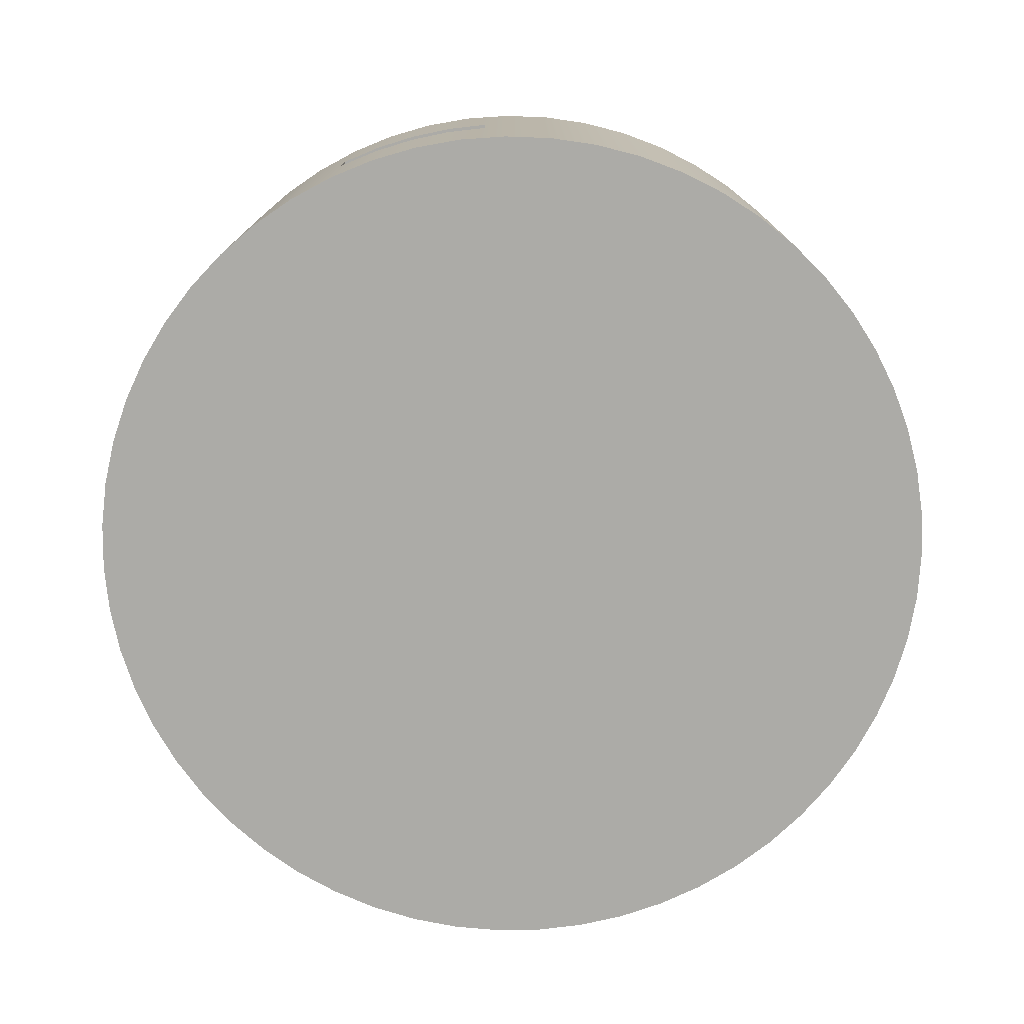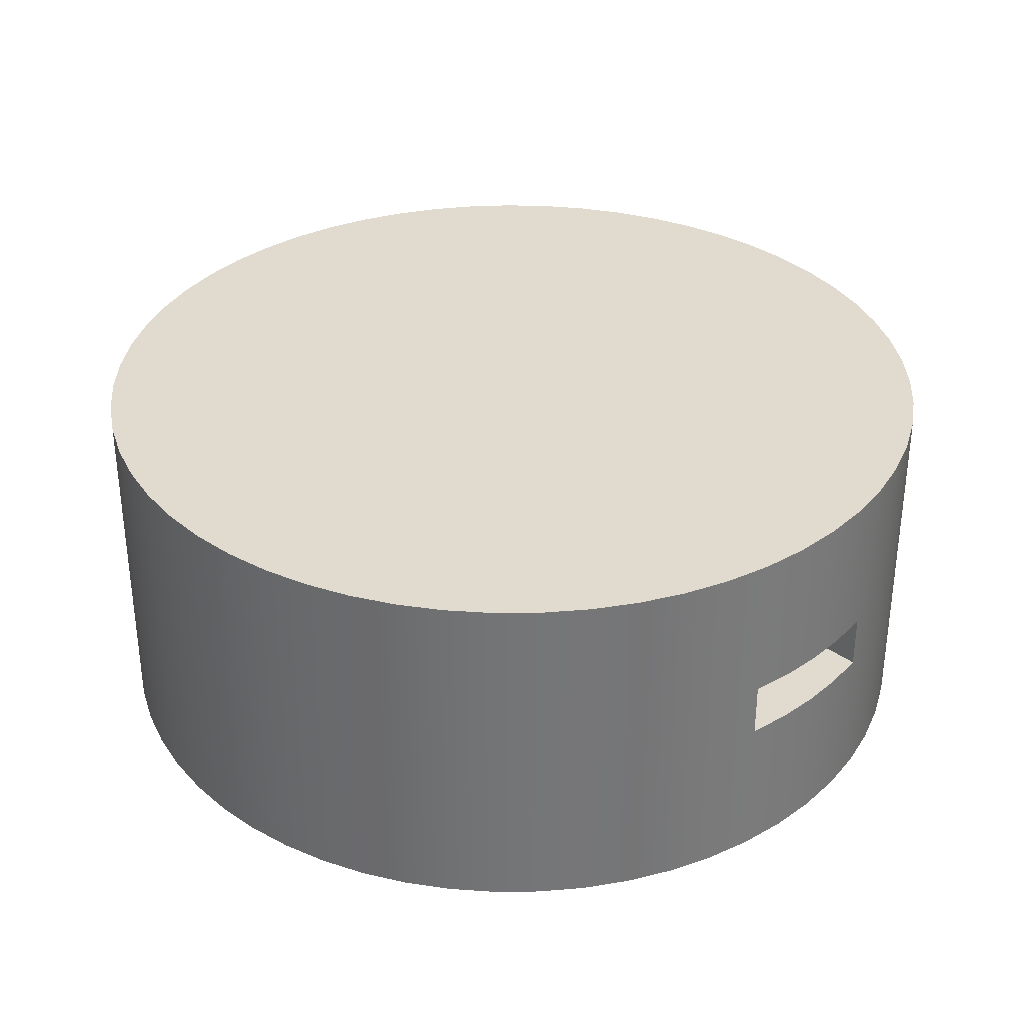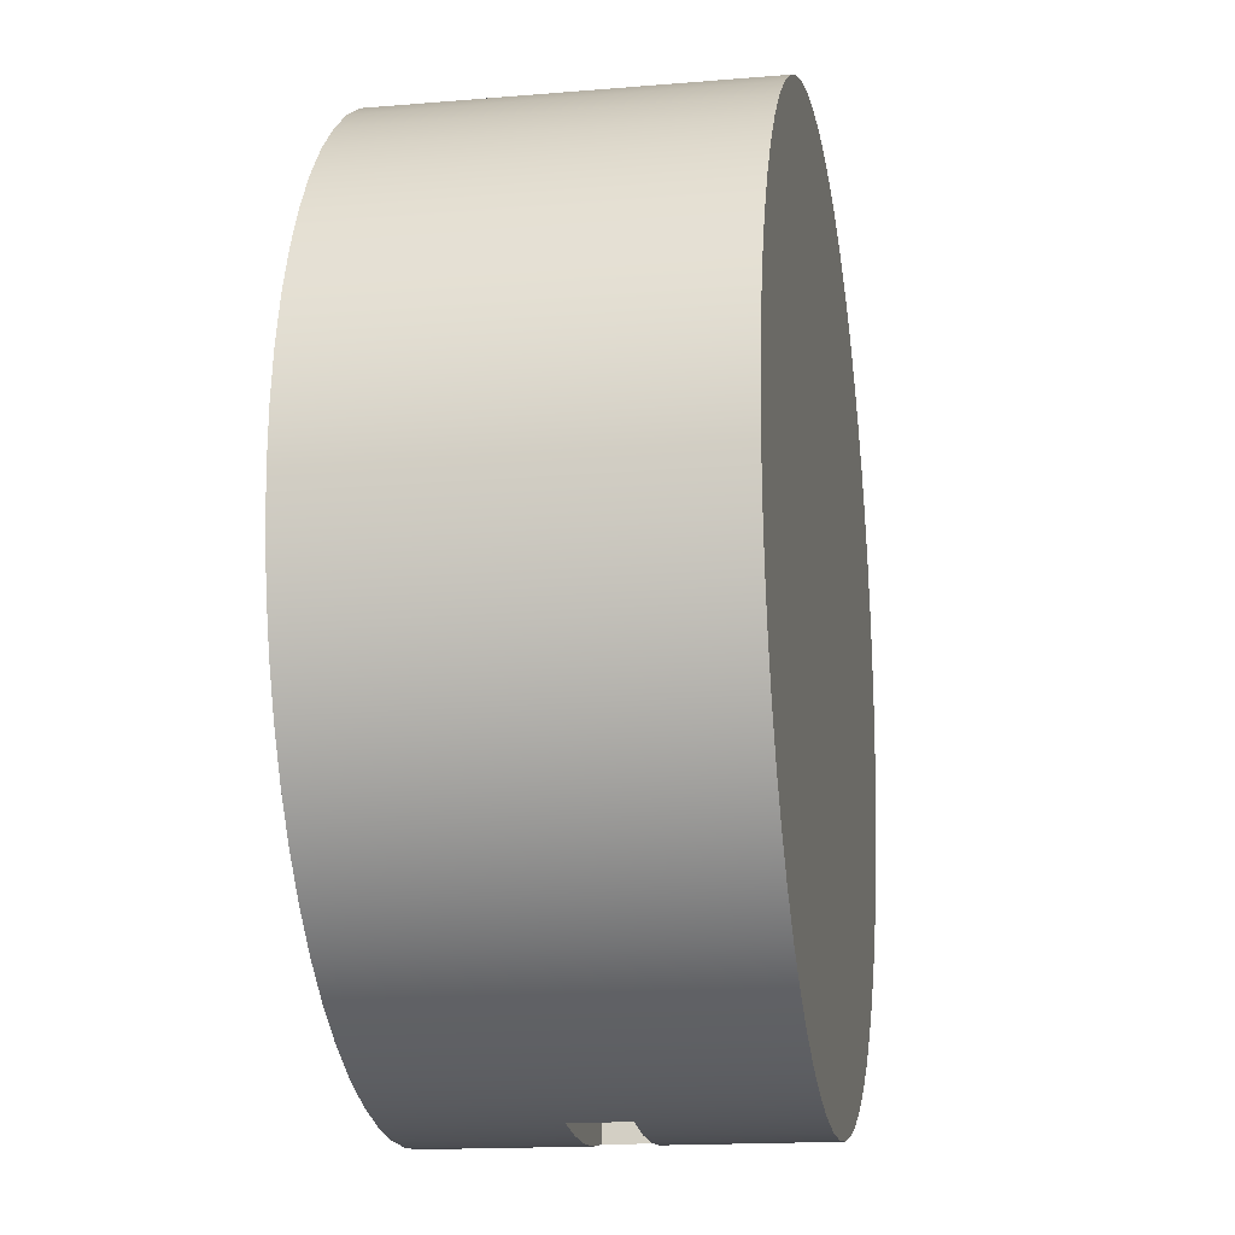
<metadata>
{"format":"obj","ext":"obj","renderer":"f3d","projection":"perspective","resolution":1024,"background":"white","views":[{"elev":-76.3,"azim":14.6,"up":"+Z"},{"elev":33.6,"azim":-44.9,"up":"+Z"},{"elev":-16.0,"azim":-80.1,"up":"+Y"}]}
</metadata>
<code>
v -3.3 -11.1 1
v -3.3 -11.1 -1
v -4.4 -11.1 -1
v -4.4 -11.1 1
v -3.3 11.1 -1
v -3.3 11.1 1
v -4.4 11.1 1
v -4.4 11.1 -1
v 3.3 11.1 1
v 3.3 11.1 -1
v 4.4 11.1 -1
v 4.4 11.1 1
v -4.4 -11.1 -1
v -4.4 -11.02 -1.383
v -4.4 -10.81 -1.707
v -4.4 -10.48 -1.924
v -4.4 -10.1 -2
v -4.4 10.1 -2
v -4.4 10.48 -1.924
v -4.4 10.81 -1.707
v -4.4 11.02 -1.383
v -4.4 11.1 -1
v -4.4 11.1 1
v -4.4 11.02 1.383
v -4.4 10.81 1.707
v -4.4 10.48 1.924
v -4.4 10.1 2
v -4.4 -10.1 2
v -4.4 -10.48 1.924
v -4.4 -10.81 1.707
v -4.4 -11.02 1.383
v -4.4 -11.1 1
v 3.3 -11.1 -1
v 3.3 -11.1 1
v 4.4 -11.1 1
v 4.4 -11.1 -1
v -3.3 -11.1 1
v -4.4 -11.1 1
v -4.4 -11.02 1.383
v -4.4 -10.81 1.707
v -4.4 -10.48 1.924
v -4.4 -10.1 2
v 4.4 -10.1 2
v 4.4 -10.48 1.924
v 4.4 -10.81 1.707
v 4.4 -11.02 1.383
v 4.4 -11.1 1
v 3.3 -11.1 1
v 4.4 -10.1 2
v -4.4 -10.1 2
v -4.4 10.1 2
v 4.4 10.1 2
v 4.4 10.1 2
v -4.4 10.1 2
v -4.4 10.48 1.924
v -4.4 10.81 1.707
v -4.4 11.02 1.383
v -4.4 11.1 1
v -3.3 11.1 1
v 3.3 11.1 1
v 4.4 11.1 1
v 4.4 11.02 1.383
v 4.4 10.81 1.707
v 4.4 10.48 1.924
v -3.3 11.1 -1
v -4.4 11.1 -1
v -4.4 11.02 -1.383
v -4.4 10.81 -1.707
v -4.4 10.48 -1.924
v -4.4 10.1 -2
v 4.4 10.1 -2
v 4.4 10.48 -1.924
v 4.4 10.81 -1.707
v 4.4 11.02 -1.383
v 4.4 11.1 -1
v 3.3 11.1 -1
v 4.4 10.1 -2
v -4.4 10.1 -2
v -4.4 -10.1 -2
v 4.4 -10.1 -2
v 4.4 -10.1 -2
v -4.4 -10.1 -2
v -4.4 -10.48 -1.924
v -4.4 -10.81 -1.707
v -4.4 -11.02 -1.383
v -4.4 -11.1 -1
v -3.3 -11.1 -1
v 3.3 -11.1 -1
v 4.4 -11.1 -1
v 4.4 -11.02 -1.383
v 4.4 -10.81 -1.707
v 4.4 -10.48 -1.924
v 4.4 -10.1 -2
v 4.4 -10.48 -1.924
v 4.4 -10.81 -1.707
v 4.4 -11.02 -1.383
v 4.4 -11.1 -1
v 4.4 -11.1 1
v 4.4 -11.02 1.383
v 4.4 -10.81 1.707
v 4.4 -10.48 1.924
v 4.4 -10.1 2
v 4.4 10.1 2
v 4.4 10.48 1.924
v 4.4 10.81 1.707
v 4.4 11.02 1.383
v 4.4 11.1 1
v 4.4 11.1 -1
v 4.4 11.02 -1.383
v 4.4 10.81 -1.707
v 4.4 10.48 -1.924
v 4.4 10.1 -2
v -3.3 -11.1 1
v 3.3 -11.1 1
v 3.3 -11.1 1.1
v -3.3 -11.1 1.1
v 3.3 -11.1 -1
v -3.3 -11.1 -1
v -3.3 -11.1 -1.1
v 3.3 -11.1 -1.1
v 3.3 11.1 1
v -3.3 11.1 1
v -3.3 11.1 1.1
v 3.3 11.1 1.1
v 3.3 -17.49 -1.1
v 3.3 -17.49 1.1
v 3.3 -11.1 1.1
v 3.3 -11.1 1
v 3.3 -11.1 -1
v 3.3 -11.1 -1.1
v -3.3 -17.49 -1.1
v -1.657 -17.72 -1.1
v 1.09e-15 -17.8 -1.1
v 1.657 -17.72 -1.1
v 3.3 -17.49 -1.1
v 3.3 -11.1 -1.1
v -3.3 -11.1 -1.1
v -3.3 -17.49 1.1
v -3.3 -17.49 -1.1
v -3.3 -11.1 -1.1
v -3.3 -11.1 -1
v -3.3 -11.1 1
v -3.3 -11.1 1.1
v 3.3 -17.49 1.1
v 1.657 -17.72 1.1
v 1.09e-15 -17.8 1.1
v -1.657 -17.72 1.1
v -3.3 -17.49 1.1
v -3.3 -11.1 1.1
v 3.3 -11.1 1.1
v 3.3 17.49 1.1
v 3.3 17.49 -1.1
v 3.3 11.1 -1.1
v 3.3 11.1 -1
v 3.3 11.1 1
v 3.3 11.1 1.1
v -3.3 17.49 1.1
v -1.657 17.72 1.1
v 1.09e-15 17.8 1.1
v 1.657 17.72 1.1
v 3.3 17.49 1.1
v 3.3 11.1 1.1
v -3.3 11.1 1.1
v -3.3 17.49 -1.1
v -3.3 17.49 1.1
v -3.3 11.1 1.1
v -3.3 11.1 1
v -3.3 11.1 -1
v -3.3 11.1 -1.1
v 3.3 17.49 -1.1
v 1.657 17.72 -1.1
v 1.09e-15 17.8 -1.1
v -1.657 17.72 -1.1
v -3.3 17.49 -1.1
v -3.3 11.1 -1.1
v 3.3 11.1 -1.1
v -3.3 11.1 -1
v 3.3 11.1 -1
v 3.3 11.1 -1.1
v -3.3 11.1 -1.1
v -17.8 -2.18e-15 -7.2
v -17.7 1.892 -7.2
v -17.4 3.763 -7.2
v -16.9 5.591 -7.2
v -16.21 7.355 -7.2
v -15.34 9.036 -7.2
v -14.29 10.62 -7.2
v -13.08 12.07 -7.2
v -11.72 13.4 -7.2
v -10.23 14.57 -7.2
v -8.625 15.57 -7.2
v -6.921 16.4 -7.2
v -5.139 17.04 -7.2
v -3.298 17.49 -7.2
v -1.42 17.74 -7.2
v 0.4738 17.79 -7.2
v 2.363 17.64 -7.2
v 4.224 17.29 -7.2
v 6.038 16.74 -7.2
v 7.784 16.01 -7.2
v 9.441 15.09 -7.2
v 10.99 14 -7.2
v 12.42 12.75 -7.2
v 13.7 11.36 -7.2
v 14.83 9.84 -7.2
v 15.79 8.207 -7.2
v 16.58 6.482 -7.2
v 17.17 4.683 -7.2
v 17.57 2.831 -7.2
v 17.77 0.9474 -7.2
v 17.77 -0.9474 -7.2
v 17.57 -2.831 -7.2
v 17.17 -4.683 -7.2
v 16.58 -6.482 -7.2
v 15.79 -8.207 -7.2
v 14.83 -9.84 -7.2
v 13.7 -11.36 -7.2
v 12.42 -12.75 -7.2
v 10.99 -14 -7.2
v 9.441 -15.09 -7.2
v 7.784 -16.01 -7.2
v 6.038 -16.74 -7.2
v 4.224 -17.29 -7.2
v 2.363 -17.64 -7.2
v 0.4738 -17.79 -7.2
v -1.42 -17.74 -7.2
v -3.298 -17.49 -7.2
v -5.139 -17.04 -7.2
v -6.921 -16.4 -7.2
v -8.625 -15.57 -7.2
v -10.23 -14.57 -7.2
v -11.72 -13.4 -7.2
v -13.08 -12.07 -7.2
v -14.29 -10.62 -7.2
v -15.34 -9.036 -7.2
v -16.21 -7.355 -7.2
v -16.9 -5.591 -7.2
v -17.4 -3.763 -7.2
v -17.7 -1.892 -7.2
v -3.3 -17.49 -1.1
v -3.3 -17.49 1.1
v -1.657 -17.72 1.1
v 1.09e-15 -17.8 1.1
v 1.657 -17.72 1.1
v 3.3 -17.49 1.1
v 3.3 -17.49 -1.1
v 1.657 -17.72 -1.1
v 1.09e-15 -17.8 -1.1
v -1.657 -17.72 -1.1
v -3.3 17.49 1.1
v -3.3 17.49 -1.1
v -1.657 17.72 -1.1
v 1.09e-15 17.8 -1.1
v 1.657 17.72 -1.1
v 3.3 17.49 -1.1
v 3.3 17.49 1.1
v 1.657 17.72 1.1
v 1.09e-15 17.8 1.1
v -1.657 17.72 1.1
v -17.8 -2.18e-15 -7.2
v -17.7 -1.892 -7.2
v -17.4 -3.763 -7.2
v -16.9 -5.591 -7.2
v -16.21 -7.355 -7.2
v -15.34 -9.036 -7.2
v -14.29 -10.62 -7.2
v -13.08 -12.07 -7.2
v -11.72 -13.4 -7.2
v -10.23 -14.57 -7.2
v -8.625 -15.57 -7.2
v -6.921 -16.4 -7.2
v -5.139 -17.04 -7.2
v -3.298 -17.49 -7.2
v -1.42 -17.74 -7.2
v 0.4738 -17.79 -7.2
v 2.363 -17.64 -7.2
v 4.224 -17.29 -7.2
v 6.038 -16.74 -7.2
v 7.784 -16.01 -7.2
v 9.441 -15.09 -7.2
v 10.99 -14 -7.2
v 12.42 -12.75 -7.2
v 13.7 -11.36 -7.2
v 14.83 -9.84 -7.2
v 15.79 -8.207 -7.2
v 16.58 -6.482 -7.2
v 17.17 -4.683 -7.2
v 17.57 -2.831 -7.2
v 17.77 -0.9474 -7.2
v 17.77 0.9474 -7.2
v 17.57 2.831 -7.2
v 17.17 4.683 -7.2
v 16.58 6.482 -7.2
v 15.79 8.207 -7.2
v 14.83 9.84 -7.2
v 13.7 11.36 -7.2
v 12.42 12.75 -7.2
v 10.99 14 -7.2
v 9.441 15.09 -7.2
v 7.784 16.01 -7.2
v 6.038 16.74 -7.2
v 4.224 17.29 -7.2
v 2.363 17.64 -7.2
v 0.4738 17.79 -7.2
v -1.42 17.74 -7.2
v -3.298 17.49 -7.2
v -5.139 17.04 -7.2
v -6.921 16.4 -7.2
v -8.625 15.57 -7.2
v -10.23 14.57 -7.2
v -11.72 13.4 -7.2
v -13.08 12.07 -7.2
v -14.29 10.62 -7.2
v -15.34 9.036 -7.2
v -16.21 7.355 -7.2
v -16.9 5.591 -7.2
v -17.4 3.763 -7.2
v -17.7 1.892 -7.2
v -17.8 -2.18e-15 7.2
v -17.7 1.892 7.2
v -17.4 3.763 7.2
v -16.9 5.591 7.2
v -16.21 7.355 7.2
v -15.34 9.036 7.2
v -14.29 10.62 7.2
v -13.08 12.07 7.2
v -11.72 13.4 7.2
v -10.23 14.57 7.2
v -8.625 15.57 7.2
v -6.921 16.4 7.2
v -5.139 17.04 7.2
v -3.298 17.49 7.2
v -1.42 17.74 7.2
v 0.4738 17.79 7.2
v 2.363 17.64 7.2
v 4.224 17.29 7.2
v 6.038 16.74 7.2
v 7.784 16.01 7.2
v 9.441 15.09 7.2
v 10.99 14 7.2
v 12.42 12.75 7.2
v 13.7 11.36 7.2
v 14.83 9.84 7.2
v 15.79 8.207 7.2
v 16.58 6.482 7.2
v 17.17 4.683 7.2
v 17.57 2.831 7.2
v 17.77 0.9474 7.2
v 17.77 -0.9474 7.2
v 17.57 -2.831 7.2
v 17.17 -4.683 7.2
v 16.58 -6.482 7.2
v 15.79 -8.207 7.2
v 14.83 -9.84 7.2
v 13.7 -11.36 7.2
v 12.42 -12.75 7.2
v 10.99 -14 7.2
v 9.441 -15.09 7.2
v 7.784 -16.01 7.2
v 6.038 -16.74 7.2
v 4.224 -17.29 7.2
v 2.363 -17.64 7.2
v 0.4738 -17.79 7.2
v -1.42 -17.74 7.2
v -3.298 -17.49 7.2
v -5.139 -17.04 7.2
v -6.921 -16.4 7.2
v -8.625 -15.57 7.2
v -10.23 -14.57 7.2
v -11.72 -13.4 7.2
v -13.08 -12.07 7.2
v -14.29 -10.62 7.2
v -15.34 -9.036 7.2
v -16.21 -7.355 7.2
v -16.9 -5.591 7.2
v -17.4 -3.763 7.2
v -17.7 -1.892 7.2
v -17.8 -2.18e-15 -7.2
v -17.8 -2.18e-15 7.2
v -17.8 -2.18e-15 7.2
v -17.7 -1.892 7.2
v -17.4 -3.763 7.2
v -16.9 -5.591 7.2
v -16.21 -7.355 7.2
v -15.34 -9.036 7.2
v -14.29 -10.62 7.2
v -13.08 -12.07 7.2
v -11.72 -13.4 7.2
v -10.23 -14.57 7.2
v -8.625 -15.57 7.2
v -6.921 -16.4 7.2
v -5.139 -17.04 7.2
v -3.298 -17.49 7.2
v -1.42 -17.74 7.2
v 0.4738 -17.79 7.2
v 2.363 -17.64 7.2
v 4.224 -17.29 7.2
v 6.038 -16.74 7.2
v 7.784 -16.01 7.2
v 9.441 -15.09 7.2
v 10.99 -14 7.2
v 12.42 -12.75 7.2
v 13.7 -11.36 7.2
v 14.83 -9.84 7.2
v 15.79 -8.207 7.2
v 16.58 -6.482 7.2
v 17.17 -4.683 7.2
v 17.57 -2.831 7.2
v 17.77 -0.9474 7.2
v 17.77 0.9474 7.2
v 17.57 2.831 7.2
v 17.17 4.683 7.2
v 16.58 6.482 7.2
v 15.79 8.207 7.2
v 14.83 9.84 7.2
v 13.7 11.36 7.2
v 12.42 12.75 7.2
v 10.99 14 7.2
v 9.441 15.09 7.2
v 7.784 16.01 7.2
v 6.038 16.74 7.2
v 4.224 17.29 7.2
v 2.363 17.64 7.2
v 0.4738 17.79 7.2
v -1.42 17.74 7.2
v -3.298 17.49 7.2
v -5.139 17.04 7.2
v -6.921 16.4 7.2
v -8.625 15.57 7.2
v -10.23 14.57 7.2
v -11.72 13.4 7.2
v -13.08 12.07 7.2
v -14.29 10.62 7.2
v -15.34 9.036 7.2
v -16.21 7.355 7.2
v -16.9 5.591 7.2
v -17.4 3.763 7.2
v -17.7 1.892 7.2
g 49c27f18-e2e4-11ea-97bb-54bf646e7e1f
f 1 2 4
f 4 2 3
g 49c3b768-e2e4-11ea-9b82-54bf646e7e1f
f 5 6 8
f 8 6 7
g 49c60148-e2e4-11ea-a5c9-54bf646e7e1f
f 9 10 12
f 12 10 11
g 49c760c2-e2e4-11ea-b0fd-54bf646e7e1f
f 14 22 13
f 13 22 23
f 13 23 32
f 32 23 31
f 31 23 24
f 31 24 28
f 28 24 27
f 27 24 25
f 27 25 26
f 15 17 14
f 14 17 21
f 14 21 22
f 15 16 17
f 17 18 21
f 21 18 20
f 20 18 19
f 29 30 28
f 28 30 31
g 49c89930-e2e4-11ea-963f-54bf646e7e1f
f 33 34 36
f 36 34 35
g 49c9d1a8-e2e4-11ea-a2bc-54bf646e7e1f
f 38 39 37
f 37 39 46
f 37 46 48
f 48 46 47
f 46 39 45
f 45 39 40
f 45 40 44
f 44 40 41
f 44 41 43
f 43 41 42
g 49cb3126-e2e4-11ea-a4c7-54bf646e7e1f
f 50 51 49
f 49 51 52
g 49cc90d0-e2e4-11ea-adce-54bf646e7e1f
f 53 54 64
f 64 54 55
f 64 55 63
f 63 55 56
f 63 56 62
f 62 56 57
f 62 57 60
f 60 57 59
f 59 57 58
f 60 61 62
g 49cdc922-e2e4-11ea-a45d-54bf646e7e1f
f 66 67 65
f 65 67 74
f 65 74 76
f 76 74 75
f 74 67 73
f 73 67 68
f 73 68 72
f 72 68 69
f 72 69 71
f 71 69 70
g 49cf28c6-e2e4-11ea-85cf-54bf646e7e1f
f 78 79 77
f 77 79 80
g 49d0611c-e2e4-11ea-88fb-54bf646e7e1f
f 81 82 92
f 92 82 83
f 92 83 91
f 91 83 84
f 91 84 90
f 90 84 85
f 90 85 88
f 88 85 87
f 87 85 86
f 88 89 90
g 49d1c0ba-e2e4-11ea-8145-54bf646e7e1f
f 94 95 93
f 93 95 96
f 93 96 109
f 109 96 108
f 108 96 97
f 108 97 98
f 108 98 107
f 107 98 99
f 107 99 106
f 106 99 102
f 106 102 103
f 99 100 102
f 102 100 101
f 104 105 103
f 103 105 106
f 93 109 112
f 112 109 110
f 112 110 111
g 1c4e82da-4adb-3647-963e-f75b537b526d
f 114 115 113
f 113 115 116
g 4959af06-e2e4-11ea-8b23-54bf646e7e1f
f 118 119 117
f 117 119 120
g c694cc89-bea2-3452-aa77-9a77aff85497
f 122 123 121
f 121 123 124
g 4956c8fa-e2e4-11ea-977a-54bf646e7e1f
f 130 125 129
f 129 125 126
f 129 126 128
f 128 126 127
g 49578c46-e2e4-11ea-8997-54bf646e7e1f
f 131 132 137
f 137 132 133
f 137 133 136
f 136 133 134
f 136 134 135
g 49584fc0-e2e4-11ea-b8d2-54bf646e7e1f
f 143 138 142
f 142 138 139
f 142 139 141
f 141 139 140
g 495912d8-e2e4-11ea-9234-54bf646e7e1f
f 144 145 150
f 150 145 146
f 150 146 149
f 149 146 147
f 149 147 148
g 48f8f54a-e2e4-11ea-8098-54bf646e7e1f
f 156 151 155
f 155 151 152
f 155 152 154
f 154 152 153
g 48f99182-e2e4-11ea-9a92-54bf646e7e1f
f 157 158 163
f 163 158 159
f 163 159 162
f 162 159 160
f 162 160 161
g 48fa2dca-e2e4-11ea-9e7f-54bf646e7e1f
f 169 164 168
f 168 164 165
f 168 165 167
f 167 165 166
g 48fac9f8-e2e4-11ea-82ce-54bf646e7e1f
f 170 171 176
f 176 171 172
f 176 172 175
f 175 172 173
f 175 173 174
g 48fb662e-e2e4-11ea-9f0b-54bf646e7e1f
f 178 179 177
f 177 179 180
g 47f1f040-e2e4-11ea-92d0-54bf646e7e1f
f 181 182 239
f 239 182 183
f 239 183 184
f 184 185 239
f 239 185 186
f 239 186 187
f 187 188 239
f 239 188 189
f 239 189 190
f 190 191 239
f 239 191 192
f 239 192 193
f 193 194 239
f 239 194 195
f 239 195 196
f 196 197 239
f 239 197 198
f 239 198 199
f 199 200 239
f 239 200 201
f 239 201 202
f 202 203 239
f 239 203 204
f 239 204 205
f 205 206 239
f 239 206 207
f 239 207 208
f 208 209 239
f 239 209 210
f 239 210 211
f 211 212 239
f 239 212 238
f 238 212 213
f 238 213 237
f 237 213 214
f 237 214 236
f 236 214 215
f 236 215 235
f 235 215 216
f 235 216 234
f 234 216 217
f 234 217 233
f 233 217 218
f 233 218 232
f 232 218 219
f 232 219 231
f 231 219 220
f 231 220 230
f 230 220 221
f 230 221 229
f 229 221 222
f 229 222 228
f 228 222 223
f 228 223 227
f 227 223 224
f 227 224 226
f 226 224 225
g 47f2b386-e2e4-11ea-aca7-54bf646e7e1f
f 241 272 240
f 240 272 273
f 240 273 249
f 249 273 274
f 249 274 248
f 248 274 275
f 248 275 247
f 247 275 276
f 247 276 246
f 246 276 277
f 246 277 361
f 361 277 360
f 360 277 278
f 360 278 359
f 359 278 279
f 359 279 358
f 358 279 280
f 358 280 357
f 357 280 281
f 357 281 356
f 356 281 282
f 356 282 355
f 355 282 283
f 355 283 354
f 354 283 284
f 354 284 353
f 353 284 285
f 353 285 352
f 352 285 286
f 352 286 351
f 351 286 287
f 351 287 350
f 350 287 288
f 350 288 349
f 349 288 289
f 349 289 348
f 348 289 290
f 348 290 347
f 347 290 291
f 347 291 346
f 346 291 292
f 346 292 345
f 345 292 293
f 345 293 344
f 344 293 294
f 344 294 343
f 343 294 295
f 343 295 342
f 342 295 296
f 342 296 341
f 341 296 297
f 341 297 340
f 340 297 298
f 340 298 339
f 339 298 299
f 339 299 338
f 338 299 300
f 338 300 337
f 337 300 301
f 337 301 336
f 336 301 302
f 336 302 256
f 256 302 255
f 255 302 303
f 255 303 254
f 254 303 304
f 254 304 253
f 253 304 305
f 253 305 252
f 252 305 306
f 252 306 251
f 251 306 307
f 251 307 331
f 331 307 330
f 330 307 308
f 330 308 329
f 329 308 309
f 329 309 328
f 328 309 310
f 328 310 327
f 327 310 311
f 327 311 326
f 326 311 312
f 326 312 325
f 325 312 313
f 325 313 324
f 324 313 314
f 324 314 323
f 323 314 315
f 323 315 322
f 322 315 316
f 322 316 321
f 321 316 317
f 321 317 320
f 320 317 318
f 320 318 319
f 319 318 378
f 379 260 377
f 377 260 261
f 377 261 376
f 376 261 262
f 376 262 375
f 375 262 263
f 375 263 374
f 374 263 264
f 374 264 373
f 373 264 265
f 373 265 372
f 372 265 266
f 372 266 371
f 371 266 267
f 371 267 370
f 370 267 268
f 370 268 369
f 369 268 269
f 369 269 368
f 368 269 270
f 368 270 367
f 367 270 271
f 367 271 366
f 366 271 272
f 366 272 241
f 366 241 365
f 365 241 242
f 365 242 364
f 364 242 243
f 364 243 363
f 363 243 244
f 363 244 362
f 362 244 245
f 362 245 361
f 361 245 246
f 251 331 250
f 250 331 332
f 250 332 259
f 259 332 333
f 259 333 258
f 258 333 334
f 258 334 257
f 257 334 335
f 257 335 256
f 256 335 336
g 47f39dd0-e2e4-11ea-8900-54bf646e7e1f
f 380 381 438
f 438 381 437
f 437 381 436
f 436 381 435
f 435 381 434
f 434 381 433
f 433 381 432
f 432 381 431
f 431 381 430
f 430 381 429
f 429 381 428
f 428 381 427
f 427 381 426
f 426 381 425
f 425 381 424
f 424 381 423
f 423 381 422
f 422 381 421
f 421 381 420
f 420 381 419
f 419 381 418
f 418 381 417
f 417 381 416
f 416 381 415
f 415 381 414
f 414 381 413
f 413 381 412
f 412 381 411
f 411 381 410
f 410 381 409
f 409 381 408
f 408 381 382
f 408 382 407
f 407 382 383
f 407 383 406
f 406 383 384
f 406 384 405
f 405 384 385
f 405 385 404
f 404 385 386
f 404 386 403
f 403 386 387
f 403 387 402
f 402 387 388
f 402 388 401
f 401 388 389
f 401 389 400
f 400 389 390
f 400 390 399
f 399 390 391
f 399 391 398
f 398 391 392
f 398 392 397
f 397 392 393
f 397 393 396
f 396 393 394
f 396 394 395

</code>
